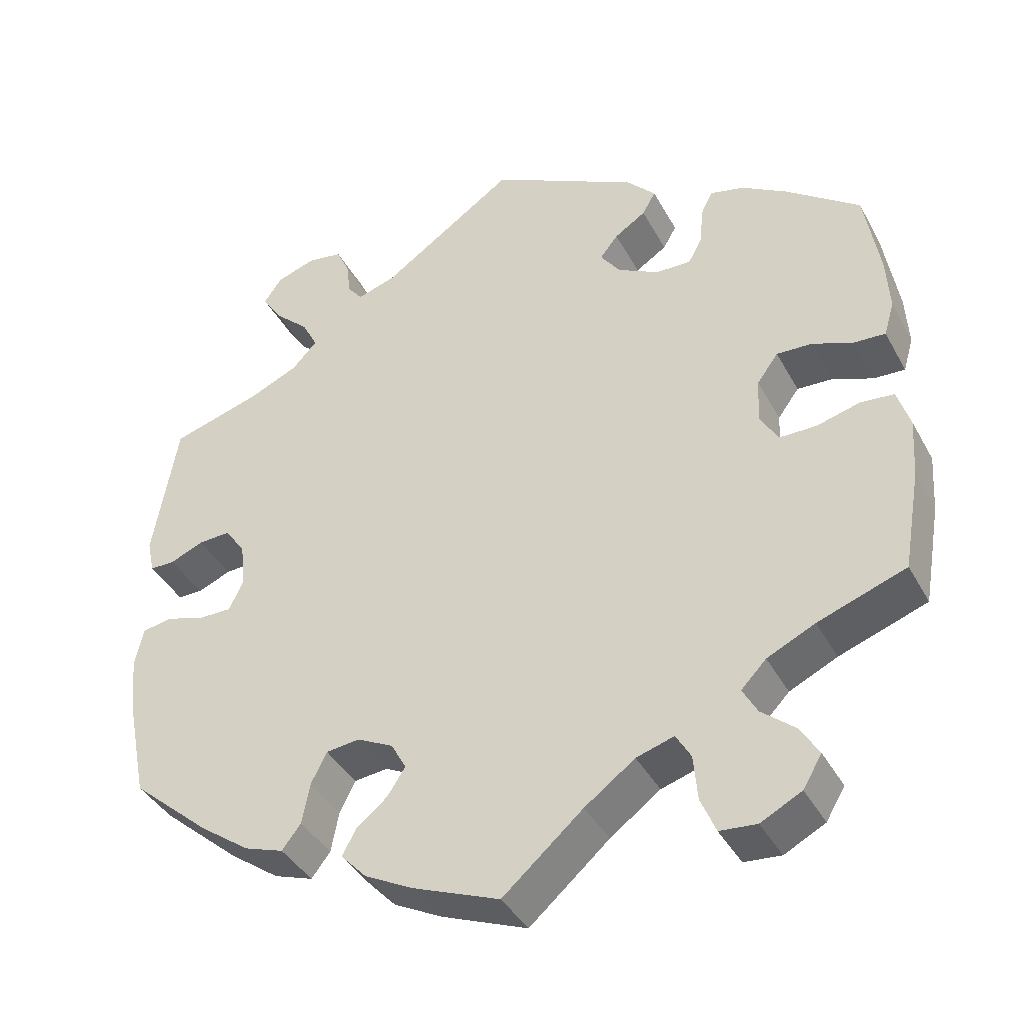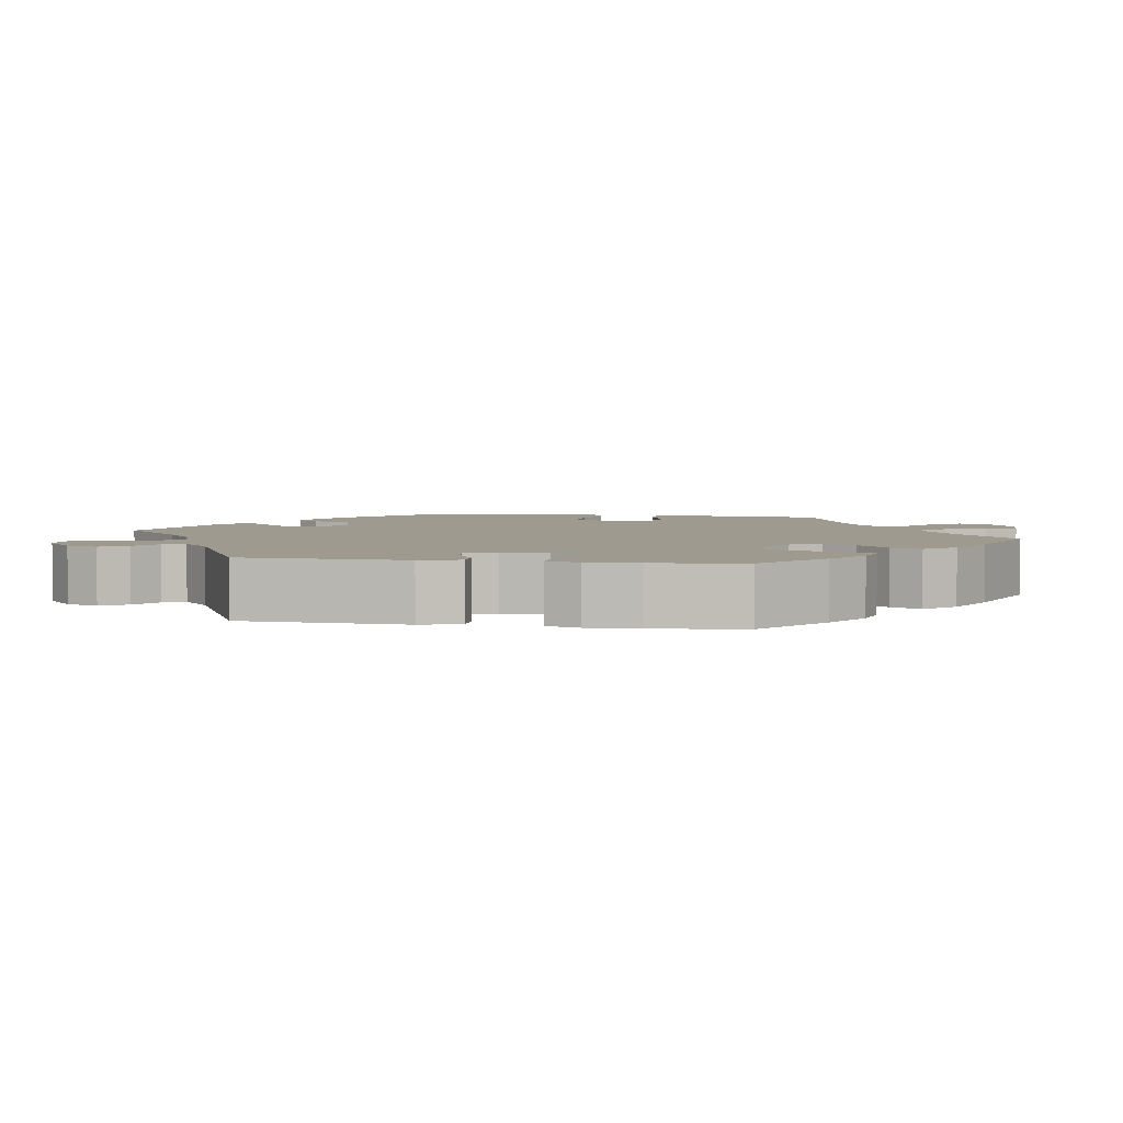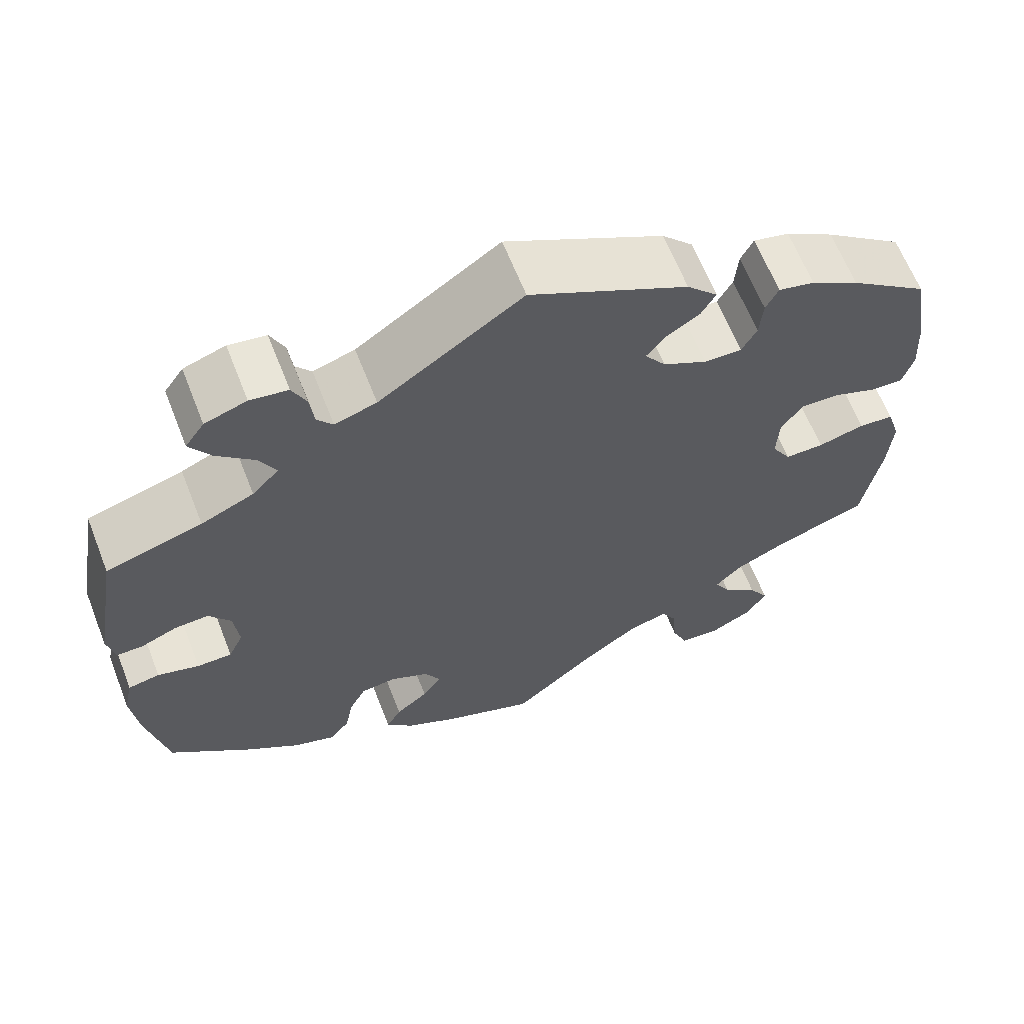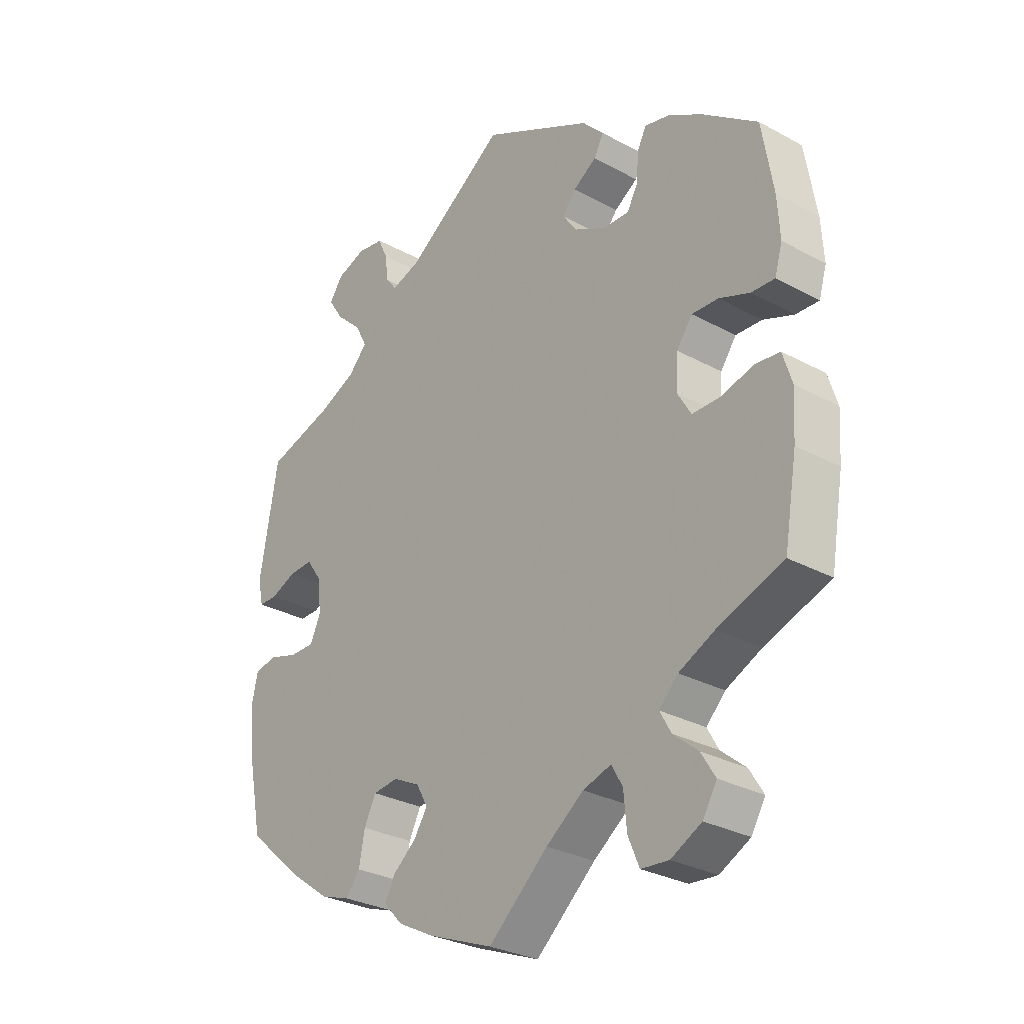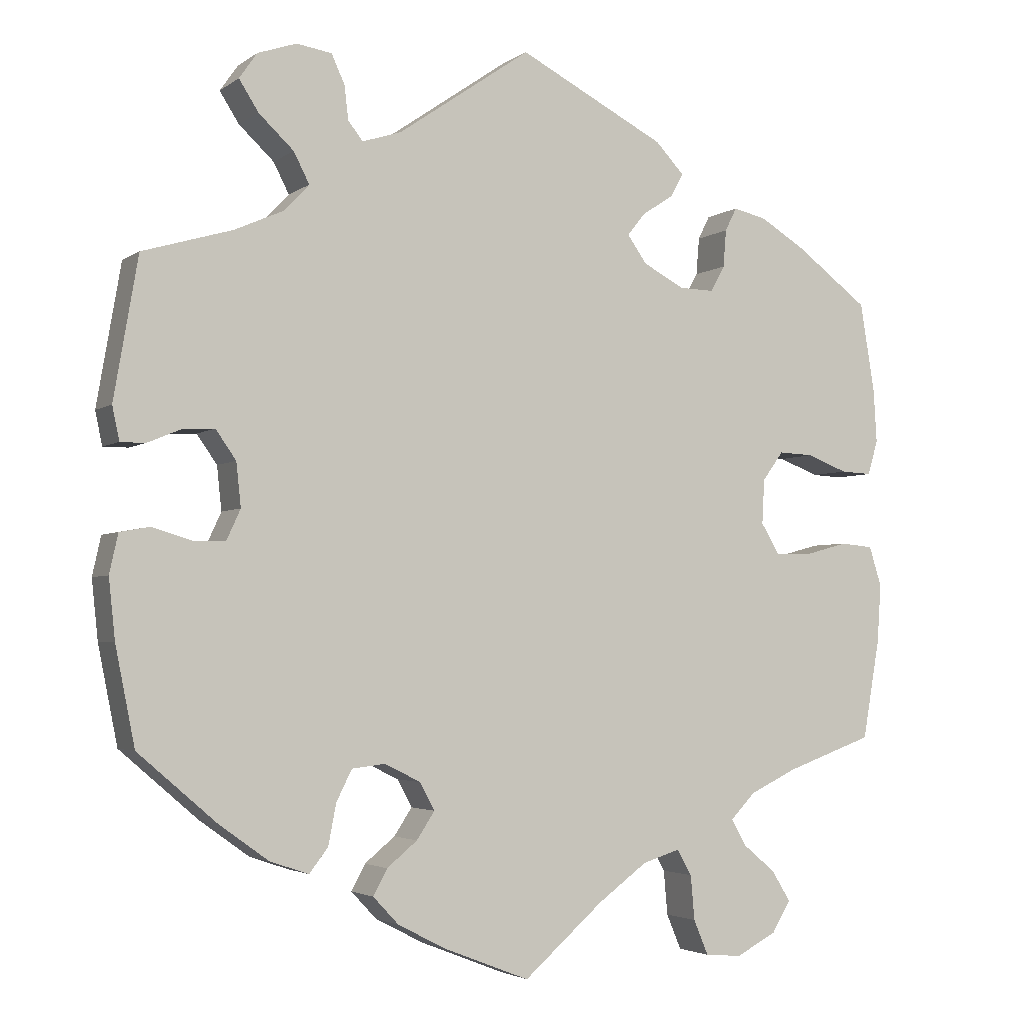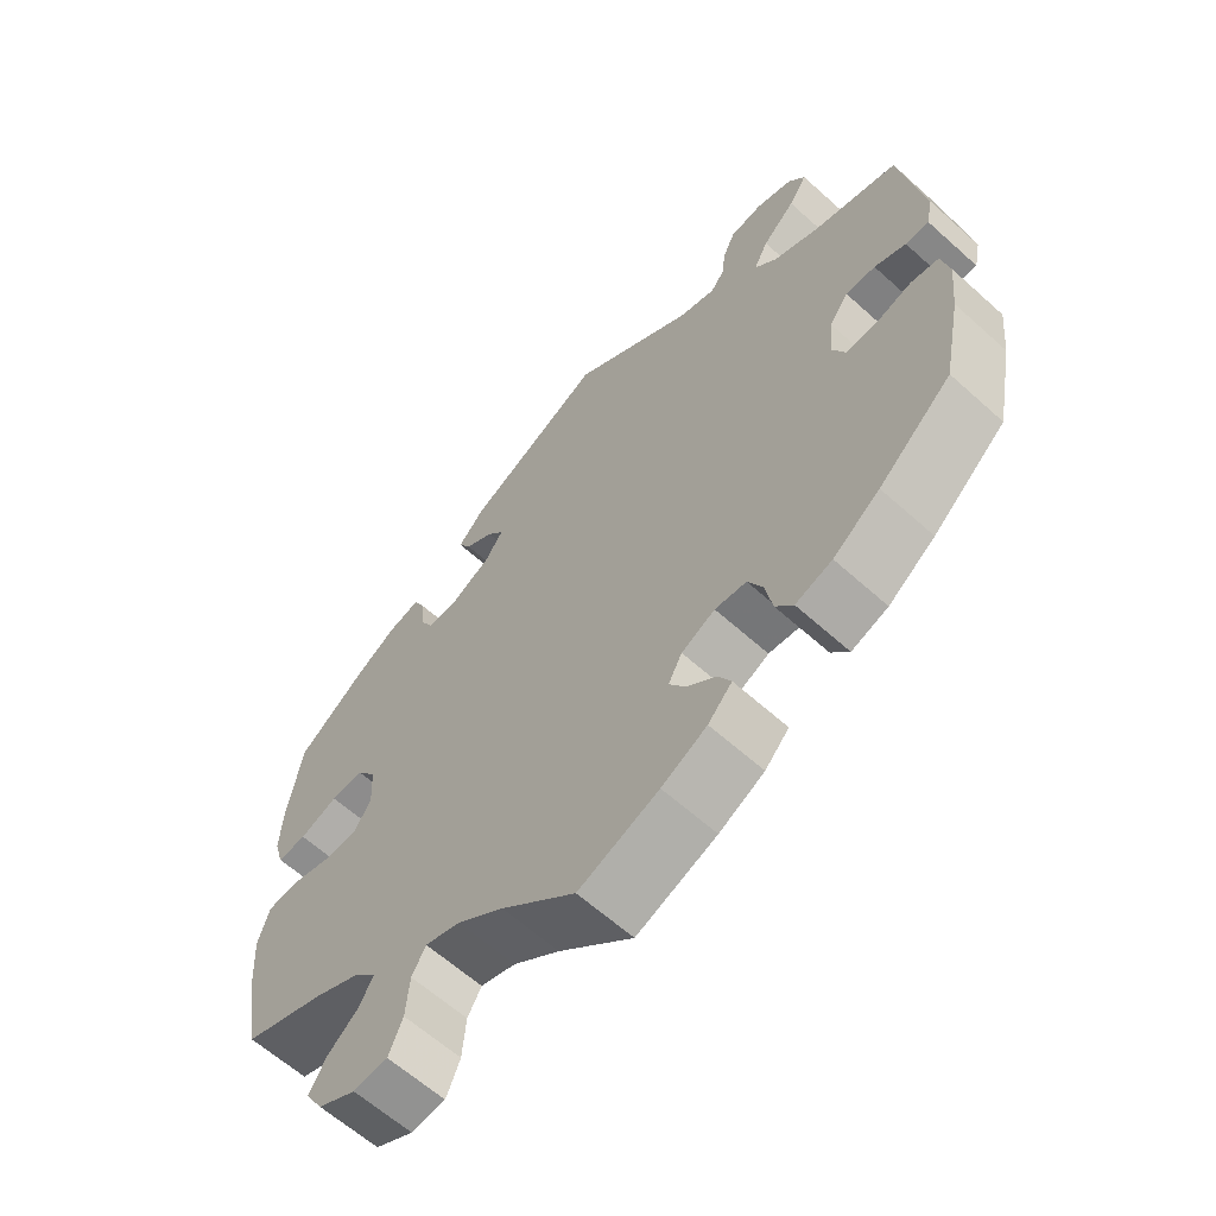
<metadata>
{"format":"obj","ext":"obj","renderer":"f3d","projection":"perspective","resolution":1024,"background":"white","views":[{"elev":-39.7,"azim":26.2,"up":"+Z"},{"elev":3.9,"azim":39.5,"up":"+Y"},{"elev":64.0,"azim":-21.4,"up":"+Z"},{"elev":-29.4,"azim":51.2,"up":"+Z"},{"elev":-3.3,"azim":-25.8,"up":"+Z"},{"elev":-62.3,"azim":-132.4,"up":"+Z"}]}
</metadata>
<code>
v -0.386 0.07 0.323
v -0.323 0.07 0.351
v -0.291 0.07 0.385
v -0.311 0.07 0.424
v -0.356 0.07 0.466
v -0.381 0.07 0.505
v -0.358 0.07 0.538
v -0.308 0.07 0.555
v -0.263 0.07 0.548
v -0.246 0.07 0.511
v -0.241 0.07 0.468
v -0.222 0.07 0.444
v -0.172 0.07 0.46
v -0.001 0.07 0.578
v 0.188 0.07 0.481
v 0.225 0.07 0.442
v 0.208 0.07 0.412
v 0.168 0.07 0.386
v 0.145 0.07 0.357
v 0.17 0.07 0.322
v 0.223 0.07 0.294
v 0.268 0.07 0.293
v 0.286 0.07 0.326
v 0.29 0.07 0.374
v 0.305 0.07 0.404
v 0.348 0.07 0.394
v 0.406 0.07 0.359
v 0.5 0.07 0.289
v 0.519 0.07 0.174
v 0.523 0.07 0.106
v 0.51 0.07 0.062
v 0.47 0.07 0.064
v 0.418 0.07 0.084
v 0.373 0.07 0.086
v 0.346 0.07 0.049
v 0.343 0.07 -0.008
v 0.366 0.07 -0.047
v 0.413 0.07 -0.047
v 0.469 0.07 -0.032
v 0.511 0.07 -0.036
v 0.527 0.07 -0.087
v 0.522 0.07 -0.162
v 0.5 0.07 -0.289
v 0.388 0.07 -0.329
v 0.327 0.07 -0.358
v 0.295 0.07 -0.391
v 0.314 0.07 -0.425
v 0.356 0.07 -0.46
v 0.38 0.07 -0.499
v 0.356 0.07 -0.539
v 0.304 0.07 -0.566
v 0.257 0.07 -0.562
v 0.238 0.07 -0.517
v 0.233 0.07 -0.46
v 0.214 0.07 -0.427
v 0.166 0.07 -0.442
v 0.102 0.07 -0.489
v 0 0.07 -0.578
v -0.11 0.07 -0.535
v -0.172 0.07 -0.503
v -0.205 0.07 -0.468
v -0.187 0.07 -0.435
v -0.148 0.07 -0.403
v -0.125 0.07 -0.368
v -0.144 0.07 -0.333
v -0.19 0.07 -0.31
v -0.233 0.07 -0.315
v -0.253 0.07 -0.355
v -0.263 0.07 -0.407
v -0.287 0.07 -0.438
v -0.337 0.07 -0.421
v -0.401 0.07 -0.375
v -0.501 0.07 -0.289
v -0.526 0.07 -0.164
v -0.534 0.07 -0.088
v -0.523 0.07 -0.038
v -0.485 0.07 -0.031
v -0.435 0.07 -0.046
v -0.393 0.07 -0.046
v -0.375 0.07 -0.007
v -0.381 0.07 0.049
v -0.407 0.07 0.086
v -0.448 0.07 0.084
v -0.491 0.07 0.066
v -0.523 0.07 0.066
v -0.532 0.07 0.109
v -0.501 0.07 0.289
v -0.386 0 0.323
v -0.323 0 0.351
v -0.291 0 0.385
v -0.311 0 0.424
v -0.356 0 0.466
v -0.381 0 0.505
v -0.358 0 0.538
v -0.308 0 0.555
v -0.263 0 0.548
v -0.246 0 0.511
v -0.241 0 0.468
v -0.222 0 0.444
v -0.172 0 0.46
v -0.001 0 0.578
v 0.188 0 0.481
v 0.225 0 0.442
v 0.208 0 0.412
v 0.168 0 0.386
v 0.145 0 0.357
v 0.17 0 0.322
v 0.223 0 0.294
v 0.268 0 0.293
v 0.286 0 0.326
v 0.29 0 0.374
v 0.305 0 0.404
v 0.348 0 0.394
v 0.406 0 0.359
v 0.5 0 0.289
v 0.519 0 0.174
v 0.523 0 0.106
v 0.51 0 0.062
v 0.47 0 0.064
v 0.418 0 0.084
v 0.373 0 0.086
v 0.346 0 0.049
v 0.343 0 -0.008
v 0.366 0 -0.047
v 0.413 0 -0.047
v 0.469 0 -0.032
v 0.511 0 -0.036
v 0.527 0 -0.087
v 0.522 0 -0.162
v 0.5 0 -0.289
v 0.388 0 -0.329
v 0.327 0 -0.358
v 0.295 0 -0.391
v 0.314 0 -0.425
v 0.356 0 -0.46
v 0.38 0 -0.499
v 0.356 0 -0.539
v 0.304 0 -0.566
v 0.257 0 -0.562
v 0.238 0 -0.517
v 0.233 0 -0.46
v 0.214 0 -0.427
v 0.166 0 -0.442
v 0.102 0 -0.489
v 0 0 -0.578
v -0.11 0 -0.535
v -0.172 0 -0.503
v -0.205 0 -0.468
v -0.187 0 -0.435
v -0.148 0 -0.403
v -0.125 0 -0.368
v -0.144 0 -0.333
v -0.19 0 -0.31
v -0.233 0 -0.315
v -0.253 0 -0.355
v -0.263 0 -0.407
v -0.287 0 -0.438
v -0.337 0 -0.421
v -0.401 0 -0.375
v -0.501 0 -0.289
v -0.526 0 -0.164
v -0.534 0 -0.088
v -0.523 0 -0.038
v -0.485 0 -0.031
v -0.435 0 -0.046
v -0.393 0 -0.046
v -0.375 0 -0.007
v -0.381 0 0.049
v -0.407 0 0.086
v -0.448 0 0.084
v -0.491 0 0.066
v -0.523 0 0.066
v -0.532 0 0.109
v -0.501 0 0.289
f 86 87 1
f 83 84 85 86
f 82 83 86 1
f 81 82 1 2
f 80 81 2 3
f 75 76 77 78
f 75 78 79
f 74 75 79
f 73 74 79
f 72 73 79 80
f 68 69 70 71
f 67 68 71 72
f 60 61 62 63
f 60 63 64
f 57 58 59 60
f 56 57 60 64
f 55 56 64 65
f 51 52 53 54
f 51 54 55
f 50 51 55
f 47 48 49 50
f 46 47 50 55
f 45 46 55 65
f 41 42 43 44
f 38 39 40 41
f 37 38 41 44
f 36 37 44 45
f 30 31 32 33
f 30 33 34
f 29 30 34
f 28 29 34
f 27 28 34 35
f 23 24 25 26
f 22 23 26 27
f 15 16 17 18
f 13 14 15 18
f 12 13 18 19
f 8 9 10 11
f 6 7 8 11
f 4 5 6 11
f 3 4 11 12
f 67 72 80 3
f 36 45 65 66
f 35 36 66 67
f 22 27 35 67
f 21 22 67
f 20 21 67 3
f 3 12 19 20
f 88 174 173
f 173 172 171 170
f 88 173 170 169
f 89 88 169 168
f 90 89 168 167
f 165 164 163 162
f 166 165 162
f 166 162 161
f 166 161 160
f 167 166 160 159
f 158 157 156 155
f 159 158 155 154
f 150 149 148 147
f 151 150 147
f 147 146 145 144
f 151 147 144 143
f 152 151 143 142
f 141 140 139 138
f 142 141 138
f 142 138 137
f 137 136 135 134
f 142 137 134 133
f 152 142 133 132
f 131 130 129 128
f 128 127 126 125
f 131 128 125 124
f 132 131 124 123
f 120 119 118 117
f 121 120 117
f 121 117 116
f 121 116 115
f 122 121 115 114
f 113 112 111 110
f 114 113 110 109
f 105 104 103 102
f 105 102 101 100
f 106 105 100 99
f 98 97 96 95
f 98 95 94 93
f 98 93 92 91
f 99 98 91 90
f 90 167 159 154
f 153 152 132 123
f 154 153 123 122
f 154 122 114 109
f 154 109 108
f 90 154 108 107
f 107 106 99 90
f 1 88 89 2
f 2 89 90 3
f 3 90 91 4
f 4 91 92 5
f 5 92 93 6
f 6 93 94 7
f 7 94 95 8
f 8 95 96 9
f 9 96 97 10
f 10 97 98 11
f 11 98 99 12
f 12 99 100 13
f 13 100 101 14
f 14 101 102 15
f 15 102 103 16
f 16 103 104 17
f 17 104 105 18
f 18 105 106 19
f 19 106 107 20
f 20 107 108 21
f 21 108 109 22
f 22 109 110 23
f 23 110 111 24
f 24 111 112 25
f 25 112 113 26
f 26 113 114 27
f 27 114 115 28
f 28 115 116 29
f 29 116 117 30
f 30 117 118 31
f 31 118 119 32
f 32 119 120 33
f 33 120 121 34
f 34 121 122 35
f 35 122 123 36
f 36 123 124 37
f 37 124 125 38
f 38 125 126 39
f 39 126 127 40
f 40 127 128 41
f 41 128 129 42
f 42 129 130 43
f 43 130 131 44
f 44 131 132 45
f 45 132 133 46
f 46 133 134 47
f 47 134 135 48
f 48 135 136 49
f 49 136 137 50
f 50 137 138 51
f 51 138 139 52
f 52 139 140 53
f 53 140 141 54
f 54 141 142 55
f 55 142 143 56
f 56 143 144 57
f 57 144 145 58
f 58 145 146 59
f 59 146 147 60
f 60 147 148 61
f 61 148 149 62
f 62 149 150 63
f 63 150 151 64
f 64 151 152 65
f 65 152 153 66
f 66 153 154 67
f 67 154 155 68
f 68 155 156 69
f 69 156 157 70
f 70 157 158 71
f 71 158 159 72
f 72 159 160 73
f 73 160 161 74
f 74 161 162 75
f 75 162 163 76
f 76 163 164 77
f 77 164 165 78
f 78 165 166 79
f 79 166 167 80
f 80 167 168 81
f 81 168 169 82
f 82 169 170 83
f 83 170 171 84
f 84 171 172 85
f 85 172 173 86
f 86 173 174 87
f 87 174 88 1

</code>
